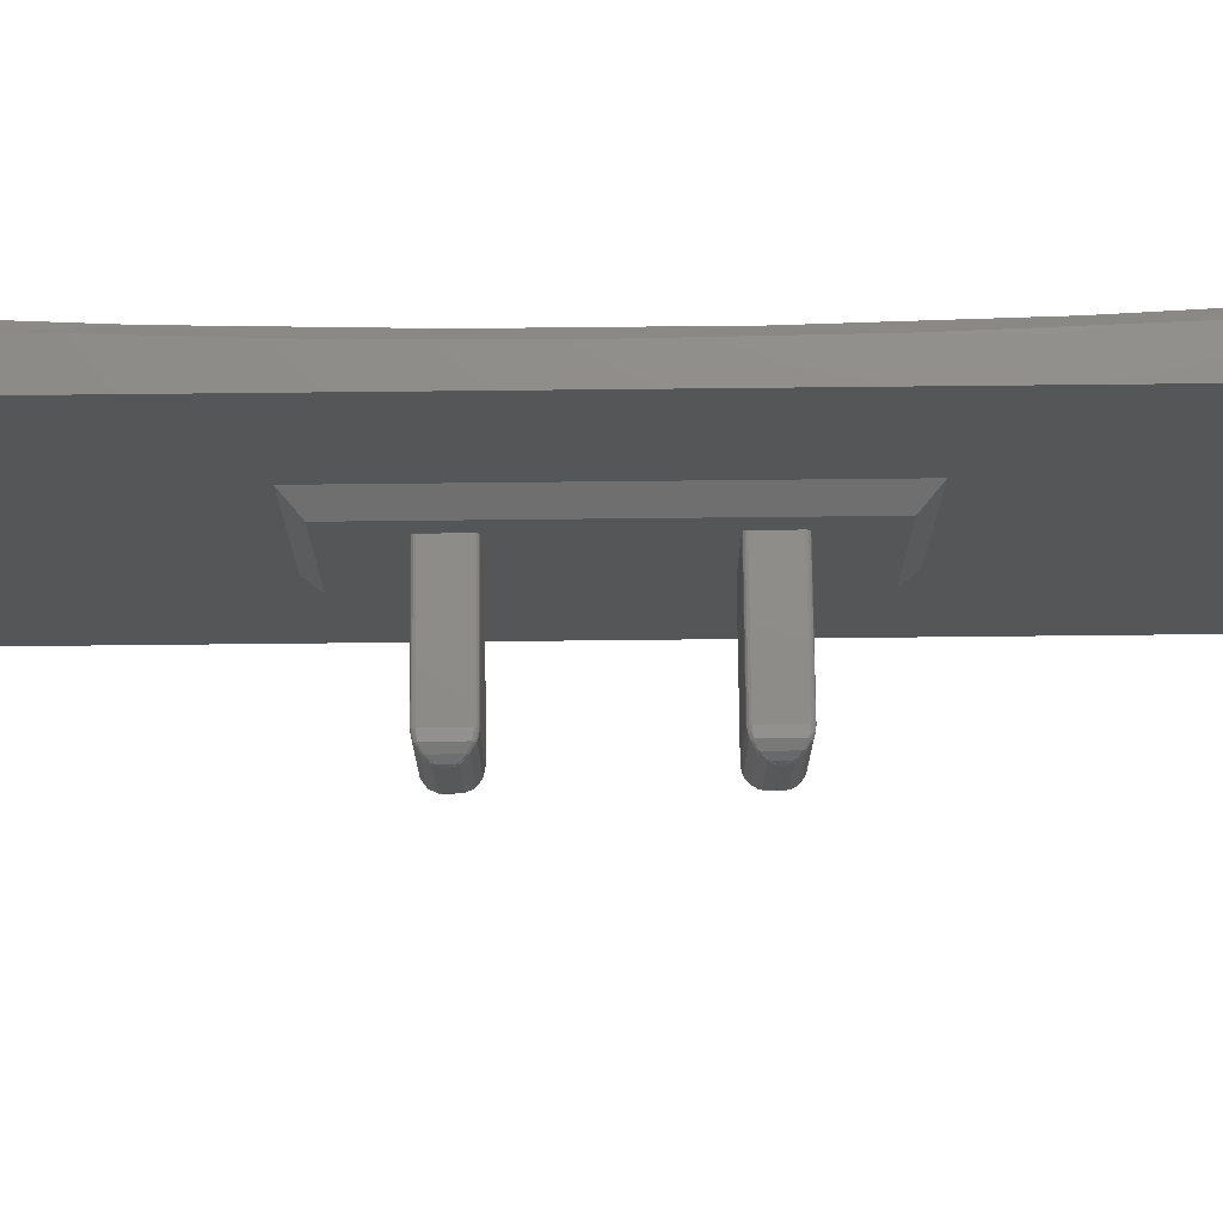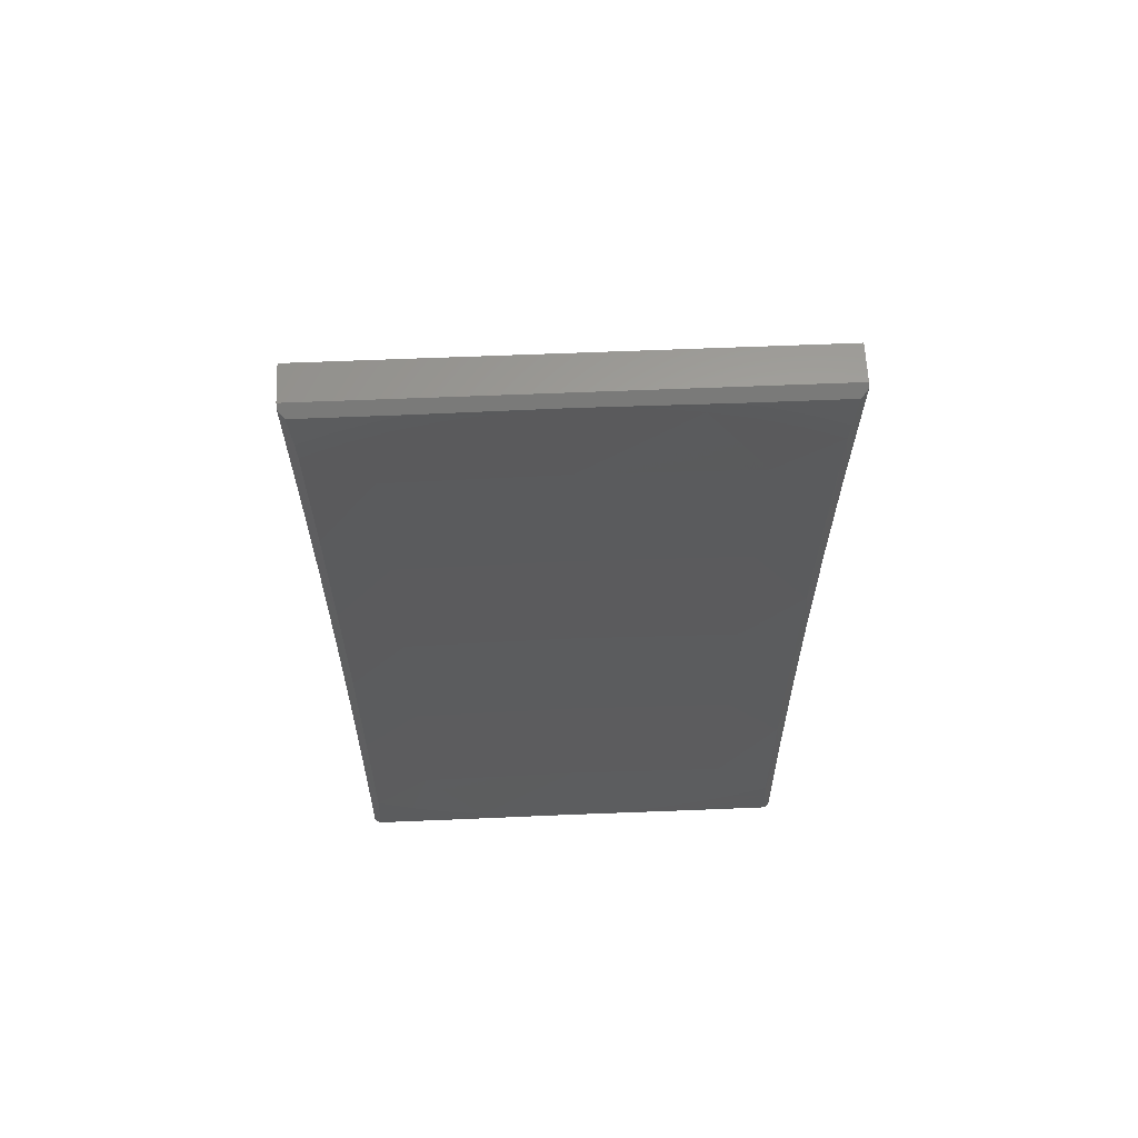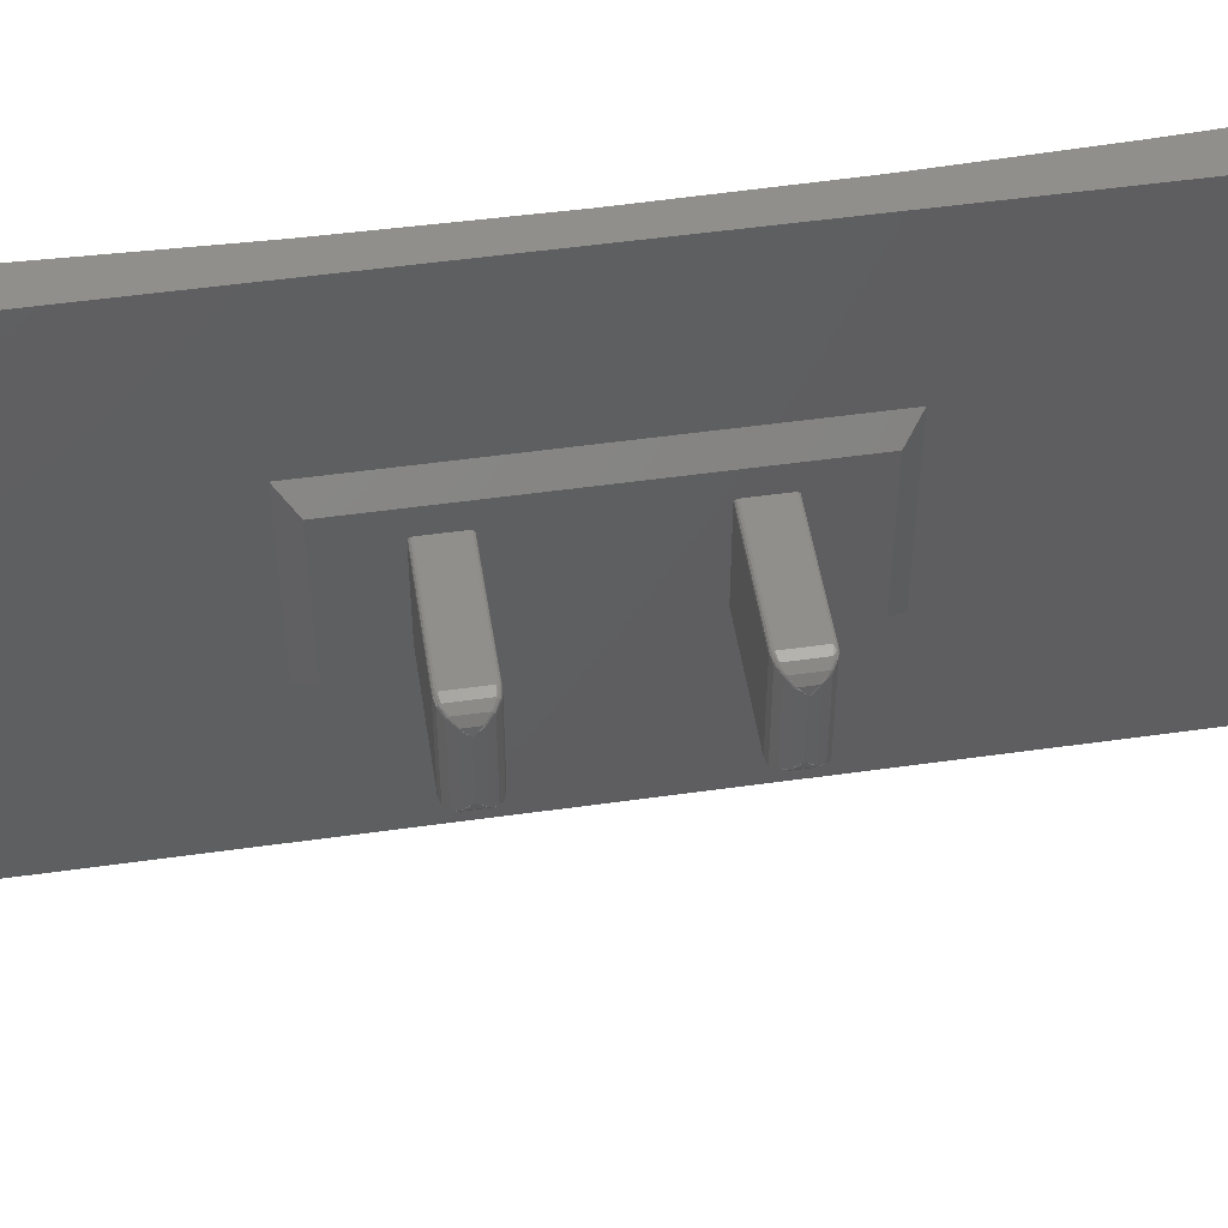
<metadata>
{"format":"stl","ext":"stl","renderer":"f3d","projection":"perspective","resolution":1024,"background":"white","views":[{"elev":74.5,"azim":-90.6,"up":"+Y"},{"elev":62.1,"azim":87.6,"up":"+Z"},{"elev":50.5,"azim":-98.8,"up":"+Y"}]}
</metadata>
<code>
# stl→obj: 315 verts, 626 faces
v -4.136 -1.45 3.288
v -3.91 -1.495 3.325
v -4.043 -1.476 3.338
v -3.91 -1.482 3.375
v -4.047 -1.451 3.381
v -3.91 -1.445 3.412
v -4.046 -1.433 3.395
v -3.91 -1.395 3.425
v -4.136 -1.358 3.38
v -4.172 -1.392 3.351
v -4.327 -1.251 3.252
v -4.311 -1.305 3.258
v -4.414 -1.189 3.135
v -4.415 -1.197 3.127
v -4.478 -1.056 2.986
v -4.477 -1.065 2.977
v -4.5 -0.905 2.835
v -4.455 -1.093 3.061
v -4.478 -1.052 2.99
v -4.455 -1.131 3.023
v -4.412 -1.214 3.108
v -4.312 -1.317 3.247
v -4.327 -1.322 3.181
v -4.306 -1.34 3.219
v -4.173 -1.408 3.338
v -4.168 -1.433 3.3
v -4.136 1.358 3.38
v -3.91 1.395 3.425
v -4.043 1.408 3.406
v -3.91 1.445 3.412
v -4.047 1.451 3.381
v -3.91 1.482 3.375
v -4.046 1.465 3.363
v -3.91 1.495 3.325
v -4.136 1.45 3.288
v -4.172 1.421 3.322
v -4.327 1.322 3.181
v -4.311 1.328 3.235
v -4.414 1.205 3.119
v -4.415 1.197 3.127
v -4.478 1.056 2.986
v -4.477 1.047 2.995
v -4.5 0.905 2.835
v -4.455 1.131 3.023
v -4.478 1.06 2.982
v -4.455 1.093 3.061
v -4.412 1.178 3.144
v -4.312 1.317 3.247
v -4.327 1.251 3.252
v -4.306 1.289 3.27
v -4.173 1.408 3.338
v -4.168 1.37 3.363
v -4.136 1.45 2.372
v -3.91 1.495 2.335
v -4.043 1.476 2.322
v -3.91 1.482 2.285
v -4.047 1.451 2.279
v -3.91 1.445 2.248
v -4.046 1.433 2.265
v -3.91 1.395 2.235
v -4.136 1.358 2.28
v -4.172 1.392 2.309
v -4.327 1.251 2.408
v -4.311 1.305 2.402
v -4.414 1.189 2.525
v -4.415 1.197 2.533
v -4.478 1.056 2.674
v -4.477 1.065 2.683
v -4.5 0.905 2.825
v -4.455 1.093 2.599
v -4.478 1.052 2.67
v -4.455 1.131 2.637
v -4.412 1.214 2.552
v -4.312 1.317 2.413
v -4.327 1.322 2.479
v -4.306 1.34 2.441
v -4.173 1.408 2.322
v -4.168 1.433 2.36
v -4.136 -1.358 2.28
v -3.91 -1.395 2.235
v -4.043 -1.408 2.254
v -3.91 -1.445 2.248
v -4.047 -1.451 2.279
v -3.91 -1.482 2.285
v -4.046 -1.465 2.297
v -3.91 -1.495 2.335
v -4.136 -1.45 2.372
v -4.172 -1.421 2.338
v -4.327 -1.322 2.479
v -4.311 -1.328 2.425
v -4.414 -1.205 2.541
v -4.415 -1.197 2.533
v -4.478 -1.056 2.674
v -4.477 -1.047 2.665
v -4.5 -0.905 2.825
v -4.455 -1.131 2.637
v -4.478 -1.06 2.678
v -4.455 -1.093 2.599
v -4.412 -1.178 2.516
v -4.312 -1.317 2.413
v -4.327 -1.251 2.408
v -4.306 -1.289 2.39
v -4.173 -1.408 2.322
v -4.168 -1.37 2.297
v -0.5 1.395 3.425
v -0.5 -1.395 3.425
v -0.5 -1.445 3.412
v -0.5 -1.482 3.375
v -0.5 -1.495 3.325
v -0.5 -1.495 2.335
v -0.5 -1.482 2.285
v -0.5 -1.445 2.248
v -0.5 -1.395 2.235
v -3.91 1.445 -3.412
v -3.91 1.395 -3.425
v -4.142 1.38 -3.374
v -4.136 1.358 -3.38
v -4.327 1.251 -3.252
v -4.333 1.266 -3.244
v -4.455 1.093 -3.061
v -4.457 1.099 -3.055
v -4.5 0.905 -2.835
v -4.327 1.322 -3.181
v -4.337 1.303 -3.211
v -4.455 1.131 -3.023
v -4.458 1.118 -3.037
v -4.147 1.432 -3.333
v -4.136 1.45 -3.288
v -3.91 1.482 -3.375
v -3.91 1.495 -3.325
v -4.148 1.419 -3.349
v -4.459 1.112 -3.042
v -4.338 1.292 -3.222
v -3.91 1.482 -2.285
v -3.91 1.495 -2.335
v -4.142 1.444 -2.35
v -4.136 1.45 -2.372
v -4.327 1.322 -2.479
v -4.333 1.314 -2.464
v -4.455 1.131 -2.637
v -4.457 1.125 -2.631
v -4.5 0.905 -2.825
v -4.327 1.251 -2.408
v -4.337 1.281 -2.427
v -4.455 1.093 -2.599
v -4.458 1.107 -2.612
v -4.147 1.403 -2.298
v -4.136 1.358 -2.28
v -3.91 1.445 -2.248
v -3.91 1.395 -2.235
v -4.148 1.419 -2.311
v -4.459 1.112 -2.618
v -4.338 1.292 -2.438
v -3.91 -1.445 -2.248
v -3.91 -1.395 -2.235
v -4.142 -1.38 -2.286
v -4.136 -1.358 -2.28
v -4.327 -1.251 -2.408
v -4.333 -1.266 -2.416
v -4.455 -1.093 -2.599
v -4.457 -1.099 -2.605
v -4.5 -0.905 -2.825
v -4.327 -1.322 -2.479
v -4.337 -1.303 -2.449
v -4.455 -1.131 -2.637
v -4.458 -1.118 -2.623
v -4.147 -1.432 -2.327
v -4.136 -1.45 -2.372
v -3.91 -1.482 -2.285
v -3.91 -1.495 -2.335
v -4.148 -1.419 -2.311
v -4.459 -1.112 -2.618
v -4.338 -1.292 -2.438
v -3.91 -1.482 -3.375
v -3.91 -1.495 -3.325
v -4.142 -1.444 -3.31
v -4.136 -1.45 -3.288
v -4.327 -1.322 -3.181
v -4.333 -1.314 -3.196
v -4.455 -1.131 -3.023
v -4.457 -1.125 -3.029
v -4.5 -0.905 -2.835
v -4.327 -1.251 -3.252
v -4.337 -1.281 -3.233
v -4.455 -1.093 -3.061
v -4.458 -1.107 -3.048
v -4.147 -1.403 -3.362
v -4.136 -1.358 -3.38
v -3.91 -1.445 -3.412
v -3.91 -1.395 -3.425
v -4.148 -1.419 -3.349
v -4.459 -1.112 -3.042
v -4.338 -1.292 -3.222
v -0.5 1.395 -2.235
v -0.5 -1.395 -2.235
v -0.5 -1.445 -2.248
v -0.5 -1.482 -2.285
v -0.5 -1.495 -2.335
v -0.5 -1.495 -3.325
v -0.5 -1.482 -3.375
v -0.5 -1.445 -3.412
v -0.5 -1.395 -3.425
v -0.5 1.395 2.235
v -0.5 1.495 3.325
v -0.5 1.482 3.375
v -0.5 1.445 3.412
v -0.5 1.495 2.335
v -0.5 1.445 2.248
v -0.5 1.482 2.285
v -0.5 1.495 -2.335
v -0.5 1.482 -2.285
v -0.5 1.445 -2.248
v -0.5 1.395 -3.425
v -0.5 1.445 -3.412
v -0.5 1.482 -3.375
v -0.5 1.495 -3.325
v -0.5 2.25 -5.15
v -0.5 2.25 5.15
v 0 2.75 -5.65
v 0 2.75 5.65
v 0 -2.75 5.65
v -0.5 -2.25 5.15
v 0 -2.75 -5.65
v -0.5 -2.25 -5.15
v 0 -7.5 14.62
v 0 -7.5 -14.62
v 0 7.5 -14.62
v 0 7.5 14.62
v 1.5 -4.205 -14.32
v 1.5 -5.24 -13.98
v 1.5 -7.304 -14.32
v 1.5 -6.247 -13.56
v 1.5 -7.221 -13.07
v 1.5 4.205 14.32
v 1.5 5.24 13.98
v 1.5 7.304 14.32
v 1.5 6.247 13.56
v 1.5 7.221 13.07
v 1.2 7.5 -14.62
v 1.2 -7.5 -14.62
v 1.25 -7.2 -7.435
v 1.48 -7.2 -12.39
v 1.333 -5.332 -10.67
v 1.48 -5.983 -13.02
v 1.48 -4.711 -13.53
v 1.48 -3.396 -13.92
v 1.266 0 -10.67
v 1.067 0 -5.339
v 1.133 5.337 -5.339
v 1.067 5.339 0
v 1.135 7.2 -2.479
v 1.135 7.2 2.479
v 1.48 -2.05 -14.18
v 1.48 -0.6856 -14.31
v 1.48 0.6856 -14.31
v 1.48 2.05 -14.18
v 1.48 3.396 -13.92
v 1.333 5.332 -10.67
v 1.48 4.711 -13.53
v 1.48 5.983 -13.02
v 1.48 7.2 -12.39
v 1.25 7.2 -7.435
v 1.133 5.337 5.339
v 1.25 7.2 7.435
v 1.333 5.332 10.67
v 1.48 7.2 12.39
v 1.48 5.983 13.02
v 1.48 4.711 13.53
v 1.48 3.396 13.92
v 1.266 0 10.67
v 1.48 2.05 14.18
v 1.48 0.6856 14.31
v 1.48 -0.6856 14.31
v 1.48 -2.05 14.18
v 1.48 -3.396 13.92
v 1.333 -5.332 10.67
v 1.48 -4.711 13.53
v 1.48 -5.983 13.02
v 1.48 -7.2 12.39
v 1.25 -7.2 7.435
v 1.133 -5.337 5.339
v 1.135 -7.2 2.479
v 1.067 -5.339 0
v 1.135 -7.2 -2.479
v 1.133 -5.337 -5.339
v 1 0 0
v 1.067 0 5.339
v 1.5 7.221 -13.07
v 1.323 7.5 -14.5
v 1.05 7.5 -9.672
v 0.886 7.5 -4.837
v 0.8314 7.5 0
v 0.886 7.5 4.837
v 1.05 7.5 9.672
v 1.323 7.5 14.5
v 1.5 7.304 -14.32
v 1.5 6.247 -13.56
v 1.5 5.24 -13.98
v 1.5 4.205 -14.32
v 1.481 0 -14.34
v 1.323 -7.5 -14.5
v 1.05 -7.5 -9.672
v 0.886 -7.5 -4.837
v 0.8314 -7.5 0
v 0.886 -7.5 4.837
v 1.05 -7.5 9.672
v 1.323 -7.5 14.5
v 1.5 -7.221 13.07
v 1.5 -7.304 14.32
v 1.2 7.5 14.62
v 1.2 -7.5 14.62
v 1.5 -6.247 13.56
v 1.5 -5.24 13.98
v 1.5 -4.205 14.32
v 1.481 0 14.34
f 1 2 3
f 3 2 4
f 3 4 5
f 5 4 6
f 5 6 7
f 7 6 8
f 7 8 9
f 7 9 10
f 10 9 11
f 10 11 12
f 12 11 13
f 12 13 14
f 14 13 15
f 14 15 16
f 16 15 17
f 11 18 13
f 13 18 19
f 13 19 15
f 15 19 17
f 18 17 19
f 17 20 16
f 16 20 21
f 16 21 14
f 14 21 22
f 14 22 12
f 12 22 10
f 20 23 21
f 21 23 24
f 21 24 22
f 22 24 25
f 22 25 10
f 10 25 7
f 23 1 24
f 24 1 26
f 24 26 25
f 25 26 5
f 25 5 7
f 26 1 3
f 26 3 5
f 27 28 29
f 29 28 30
f 29 30 31
f 31 30 32
f 31 32 33
f 33 32 34
f 33 34 35
f 33 35 36
f 36 35 37
f 36 37 38
f 38 37 39
f 38 39 40
f 40 39 41
f 40 41 42
f 42 41 43
f 37 44 39
f 39 44 45
f 39 45 41
f 41 45 43
f 44 43 45
f 43 46 42
f 42 46 47
f 42 47 40
f 40 47 48
f 40 48 38
f 38 48 36
f 46 49 47
f 47 49 50
f 47 50 48
f 48 50 51
f 48 51 36
f 36 51 33
f 49 27 50
f 50 27 52
f 50 52 51
f 51 52 31
f 51 31 33
f 52 27 29
f 52 29 31
f 53 54 55
f 55 54 56
f 55 56 57
f 57 56 58
f 57 58 59
f 59 58 60
f 59 60 61
f 59 61 62
f 62 61 63
f 62 63 64
f 64 63 65
f 64 65 66
f 66 65 67
f 66 67 68
f 68 67 69
f 63 70 65
f 65 70 71
f 65 71 67
f 67 71 69
f 70 69 71
f 69 72 68
f 68 72 73
f 68 73 66
f 66 73 74
f 66 74 64
f 64 74 62
f 72 75 73
f 73 75 76
f 73 76 74
f 74 76 77
f 74 77 62
f 62 77 59
f 75 53 76
f 76 53 78
f 76 78 77
f 77 78 57
f 77 57 59
f 78 53 55
f 78 55 57
f 79 80 81
f 81 80 82
f 81 82 83
f 83 82 84
f 83 84 85
f 85 84 86
f 85 86 87
f 85 87 88
f 88 87 89
f 88 89 90
f 90 89 91
f 90 91 92
f 92 91 93
f 92 93 94
f 94 93 95
f 89 96 91
f 91 96 97
f 91 97 93
f 93 97 95
f 96 95 97
f 95 98 94
f 94 98 99
f 94 99 92
f 92 99 100
f 92 100 90
f 90 100 88
f 98 101 99
f 99 101 102
f 99 102 100
f 100 102 103
f 100 103 88
f 88 103 85
f 101 79 102
f 102 79 104
f 102 104 103
f 103 104 83
f 103 83 85
f 104 79 81
f 104 81 83
f 2 1 86
f 86 1 87
f 87 1 89
f 89 1 23
f 89 23 96
f 96 23 20
f 96 20 17
f 17 95 96
f 69 70 95
f 95 70 98
f 98 70 101
f 101 70 63
f 101 63 79
f 79 63 61
f 79 61 60
f 60 80 79
f 43 44 69
f 69 44 72
f 72 44 75
f 75 44 37
f 75 37 53
f 53 37 35
f 53 35 34
f 34 54 53
f 17 18 43
f 43 18 46
f 46 18 49
f 49 18 11
f 49 11 27
f 27 11 9
f 27 9 8
f 8 28 27
f 28 8 105
f 105 8 106
f 8 6 106
f 106 6 107
f 107 6 108
f 108 6 4
f 108 4 2
f 2 109 108
f 2 86 109
f 109 86 110
f 86 84 110
f 110 84 111
f 111 84 112
f 112 84 82
f 112 82 80
f 80 113 112
f 95 17 69
f 69 17 43
f 114 115 116
f 116 115 117
f 116 117 118
f 116 118 119
f 119 118 120
f 119 120 121
f 121 120 122
f 123 124 125
f 125 124 126
f 125 126 122
f 124 123 127
f 127 123 128
f 127 128 129
f 129 128 130
f 127 129 131
f 131 129 114
f 131 114 116
f 121 122 132
f 124 127 131
f 131 116 133
f 133 116 119
f 133 119 132
f 132 119 121
f 126 124 133
f 133 124 131
f 122 126 133
f 132 122 133
f 134 135 136
f 136 135 137
f 136 137 138
f 136 138 139
f 139 138 140
f 139 140 141
f 141 140 142
f 143 144 145
f 145 144 146
f 145 146 142
f 144 143 147
f 147 143 148
f 147 148 149
f 149 148 150
f 147 149 151
f 151 149 134
f 151 134 136
f 141 142 152
f 144 147 151
f 151 136 153
f 153 136 139
f 153 139 152
f 152 139 141
f 146 144 153
f 153 144 151
f 142 146 153
f 152 142 153
f 154 155 156
f 156 155 157
f 156 157 158
f 156 158 159
f 159 158 160
f 159 160 161
f 161 160 162
f 163 164 165
f 165 164 166
f 165 166 162
f 164 163 167
f 167 163 168
f 167 168 169
f 169 168 170
f 167 169 171
f 171 169 154
f 171 154 156
f 161 162 172
f 164 167 171
f 171 156 173
f 173 156 159
f 173 159 172
f 172 159 161
f 166 164 173
f 173 164 171
f 162 166 173
f 172 162 173
f 174 175 176
f 176 175 177
f 176 177 178
f 176 178 179
f 179 178 180
f 179 180 181
f 181 180 182
f 183 184 185
f 185 184 186
f 185 186 182
f 184 183 187
f 187 183 188
f 187 188 189
f 189 188 190
f 187 189 191
f 191 189 174
f 191 174 176
f 181 182 192
f 184 187 191
f 191 176 193
f 193 176 179
f 193 179 192
f 192 179 181
f 186 184 193
f 193 184 191
f 182 186 193
f 192 182 193
f 122 120 182
f 182 120 185
f 185 120 183
f 183 120 118
f 183 118 188
f 188 118 117
f 188 117 115
f 115 190 188
f 170 168 175
f 175 168 177
f 177 168 178
f 178 168 163
f 178 163 180
f 180 163 165
f 180 165 162
f 162 182 180
f 150 148 155
f 155 148 157
f 157 148 158
f 158 148 143
f 158 143 160
f 160 143 145
f 160 145 142
f 142 162 160
f 130 128 135
f 135 128 137
f 137 128 138
f 138 128 123
f 138 123 140
f 140 123 125
f 140 125 122
f 122 142 140
f 150 155 194
f 194 155 195
f 155 154 195
f 195 154 196
f 196 154 197
f 197 154 169
f 197 169 170
f 170 198 197
f 170 175 198
f 198 175 199
f 175 174 199
f 199 174 200
f 200 174 201
f 201 174 189
f 201 189 190
f 190 202 201
f 182 162 122
f 122 162 142
f 80 60 113
f 113 60 203
f 34 32 204
f 204 32 205
f 205 32 206
f 206 32 30
f 206 30 28
f 28 105 206
f 54 34 207
f 207 34 204
f 60 58 203
f 203 58 208
f 208 58 209
f 209 58 56
f 209 56 54
f 54 207 209
f 135 134 210
f 210 134 211
f 211 134 212
f 212 134 149
f 212 149 150
f 150 194 212
f 190 115 202
f 202 115 213
f 115 114 213
f 213 114 214
f 214 114 215
f 215 114 129
f 215 129 130
f 130 216 215
f 217 218 219
f 219 218 220
f 220 218 221
f 221 218 222
f 223 221 224
f 224 221 222
f 219 223 217
f 217 223 224
f 225 223 226
f 226 223 219
f 226 219 227
f 227 219 220
f 227 220 228
f 228 220 225
f 225 220 221
f 225 221 223
f 130 135 216
f 216 135 210
f 204 218 207
f 207 218 217
f 207 217 210
f 210 217 216
f 216 217 215
f 215 217 214
f 214 217 213
f 213 217 224
f 213 224 202
f 202 224 201
f 201 224 200
f 200 224 199
f 199 224 198
f 198 224 222
f 198 222 110
f 110 222 109
f 109 222 108
f 108 222 107
f 107 222 106
f 106 222 105
f 105 222 218
f 105 218 206
f 206 218 205
f 205 218 204
f 198 110 197
f 197 110 111
f 197 111 196
f 196 111 112
f 196 112 195
f 195 112 113
f 195 113 194
f 194 113 203
f 194 203 212
f 212 203 208
f 212 208 211
f 211 208 209
f 211 209 210
f 210 209 207
f 229 230 231
f 231 230 232
f 231 232 233
f 234 235 236
f 236 235 237
f 236 237 238
f 239 240 227
f 227 240 226
f 241 242 243
f 243 242 244
f 243 244 245
f 245 246 243
f 243 246 247
f 243 247 248
f 248 247 249
f 248 249 250
f 250 249 251
f 250 251 252
f 246 253 247
f 247 253 254
f 247 254 255
f 255 256 247
f 247 256 257
f 247 257 258
f 258 257 259
f 258 259 260
f 260 261 258
f 258 261 262
f 258 262 249
f 249 262 251
f 250 252 263
f 263 252 264
f 263 264 265
f 265 264 266
f 265 266 267
f 267 268 265
f 265 268 269
f 265 269 270
f 270 269 271
f 270 271 272
f 272 273 270
f 270 273 274
f 270 274 275
f 270 275 276
f 276 275 277
f 276 277 278
f 278 279 276
f 276 279 280
f 276 280 281
f 281 280 282
f 281 282 283
f 283 282 284
f 283 284 285
f 285 284 241
f 285 241 243
f 285 243 248
f 283 285 286
f 286 285 248
f 286 248 250
f 258 249 247
f 281 283 287
f 287 283 286
f 287 286 263
f 263 286 250
f 276 281 270
f 270 281 287
f 270 287 265
f 265 287 263
f 288 289 261
f 261 289 290
f 261 290 262
f 262 290 291
f 262 291 251
f 251 291 292
f 251 292 252
f 252 292 293
f 252 293 264
f 264 293 294
f 264 294 266
f 266 294 295
f 266 295 238
f 238 295 236
f 288 296 289
f 288 297 296
f 296 297 298
f 296 298 299
f 296 299 239
f 239 299 300
f 239 300 240
f 240 300 229
f 240 229 231
f 231 301 240
f 239 289 296
f 300 253 229
f 229 253 246
f 229 246 245
f 299 256 300
f 300 256 255
f 300 255 254
f 298 259 299
f 299 259 257
f 299 257 256
f 259 298 260
f 260 298 297
f 260 297 288
f 288 261 260
f 254 253 300
f 229 245 230
f 230 245 244
f 230 244 232
f 232 244 233
f 233 244 242
f 231 233 301
f 301 233 242
f 301 242 302
f 302 242 241
f 302 241 303
f 303 241 284
f 303 284 304
f 304 284 282
f 304 282 305
f 305 282 280
f 305 280 306
f 306 280 279
f 306 279 307
f 307 279 308
f 307 308 309
f 295 294 310
f 310 294 228
f 228 294 293
f 228 293 292
f 228 292 227
f 227 292 291
f 227 291 290
f 289 239 290
f 290 239 227
f 311 310 225
f 225 310 228
f 301 302 240
f 240 302 226
f 226 302 303
f 226 303 304
f 226 304 225
f 225 304 305
f 225 305 306
f 307 311 306
f 306 311 225
f 308 312 309
f 309 312 313
f 309 313 314
f 315 271 234
f 234 271 269
f 234 269 268
f 314 274 315
f 315 274 273
f 315 273 272
f 313 277 314
f 314 277 275
f 314 275 274
f 277 313 278
f 278 313 312
f 278 312 308
f 308 279 278
f 272 271 315
f 234 268 235
f 235 268 267
f 235 267 237
f 237 267 238
f 238 267 266
f 309 314 311
f 311 314 315
f 311 315 310
f 310 315 234
f 310 234 236
f 236 295 310
f 311 307 309

</code>
